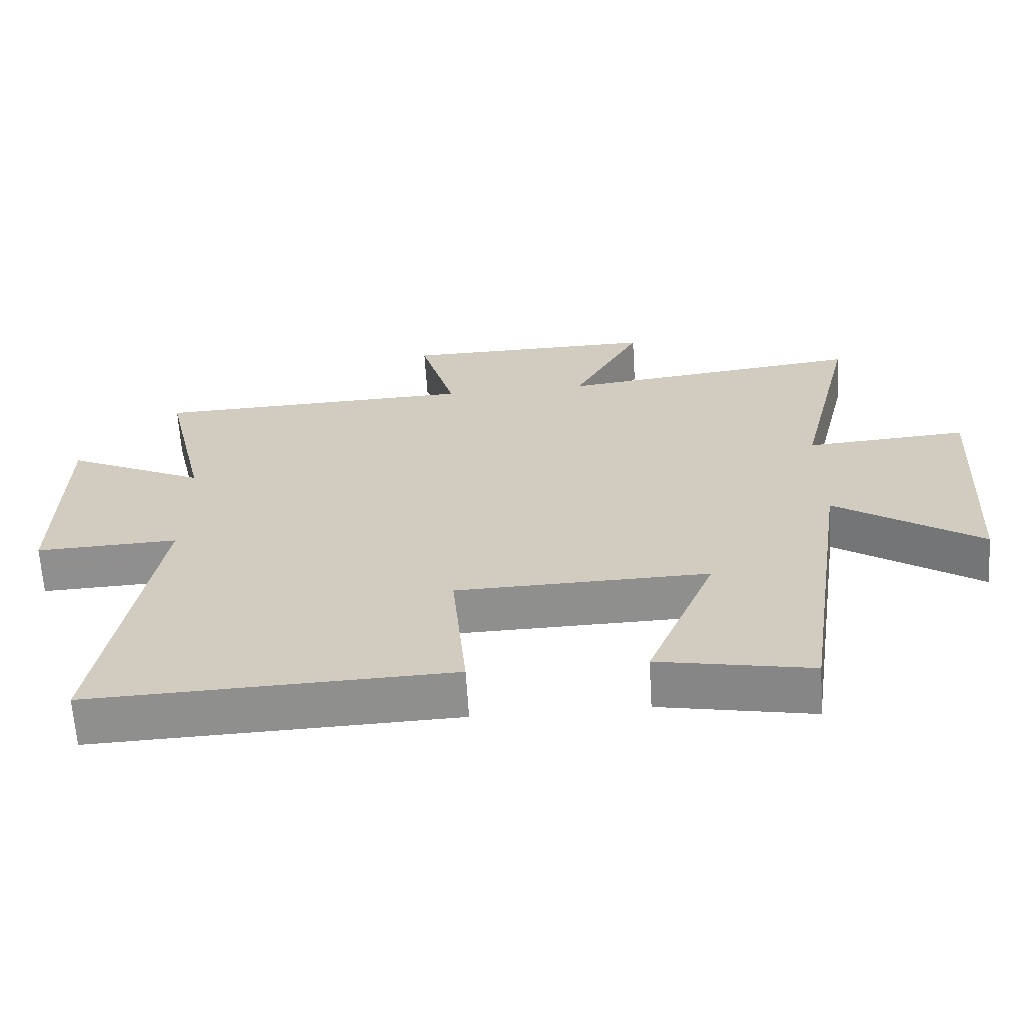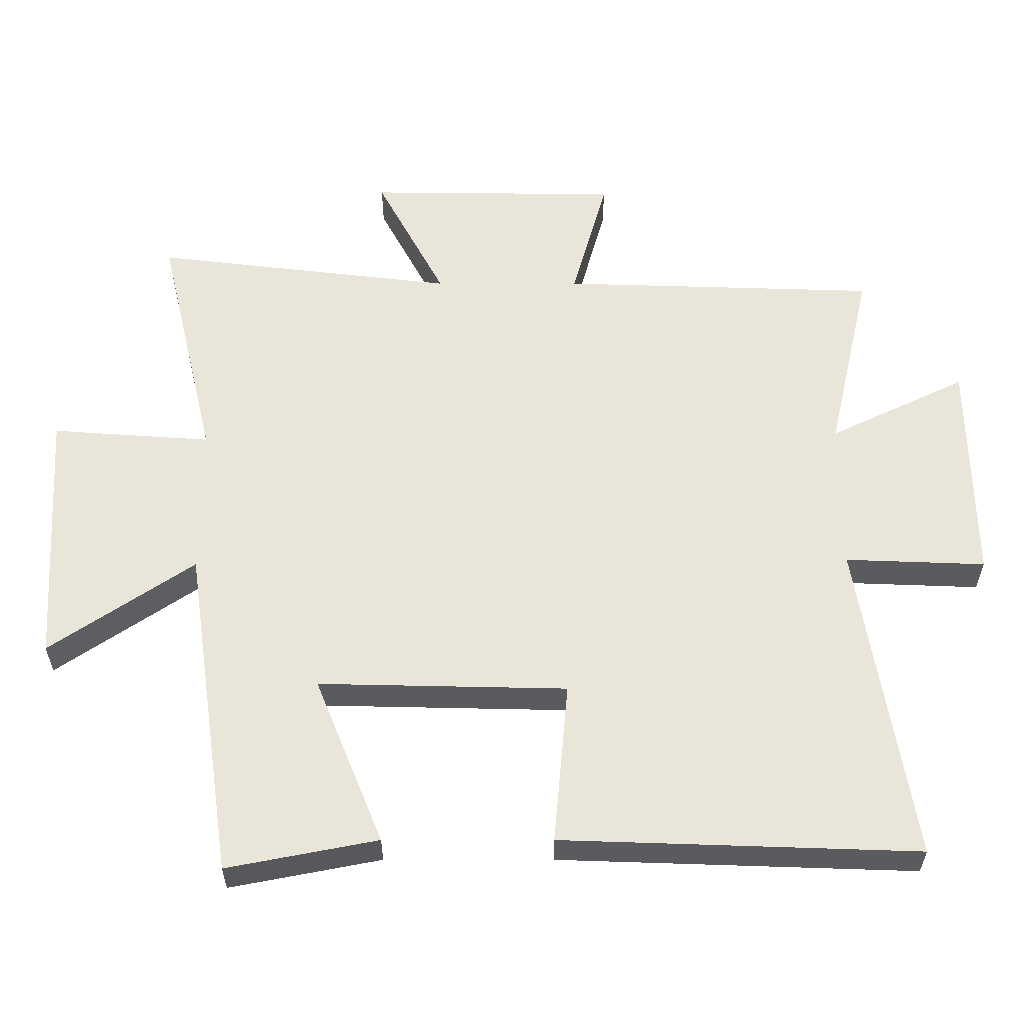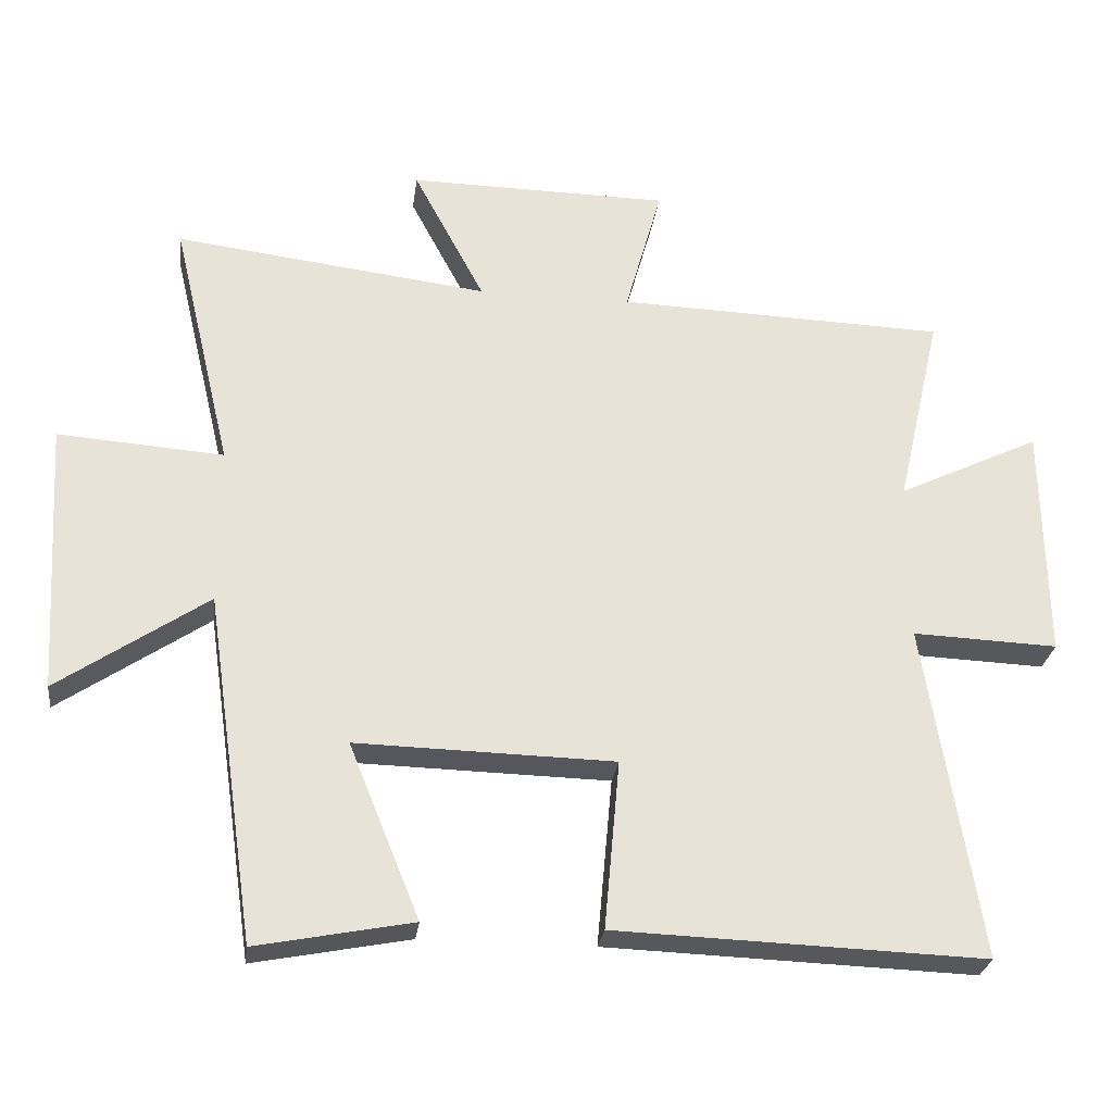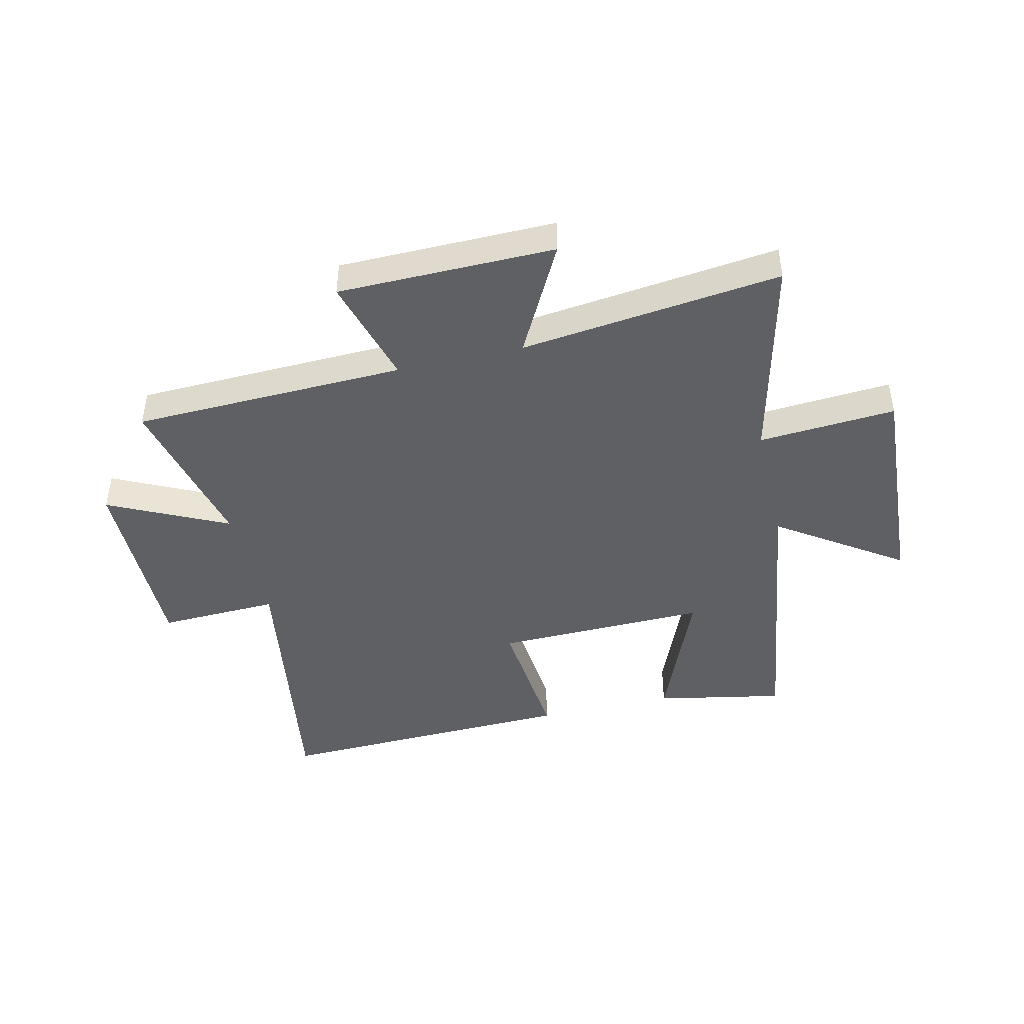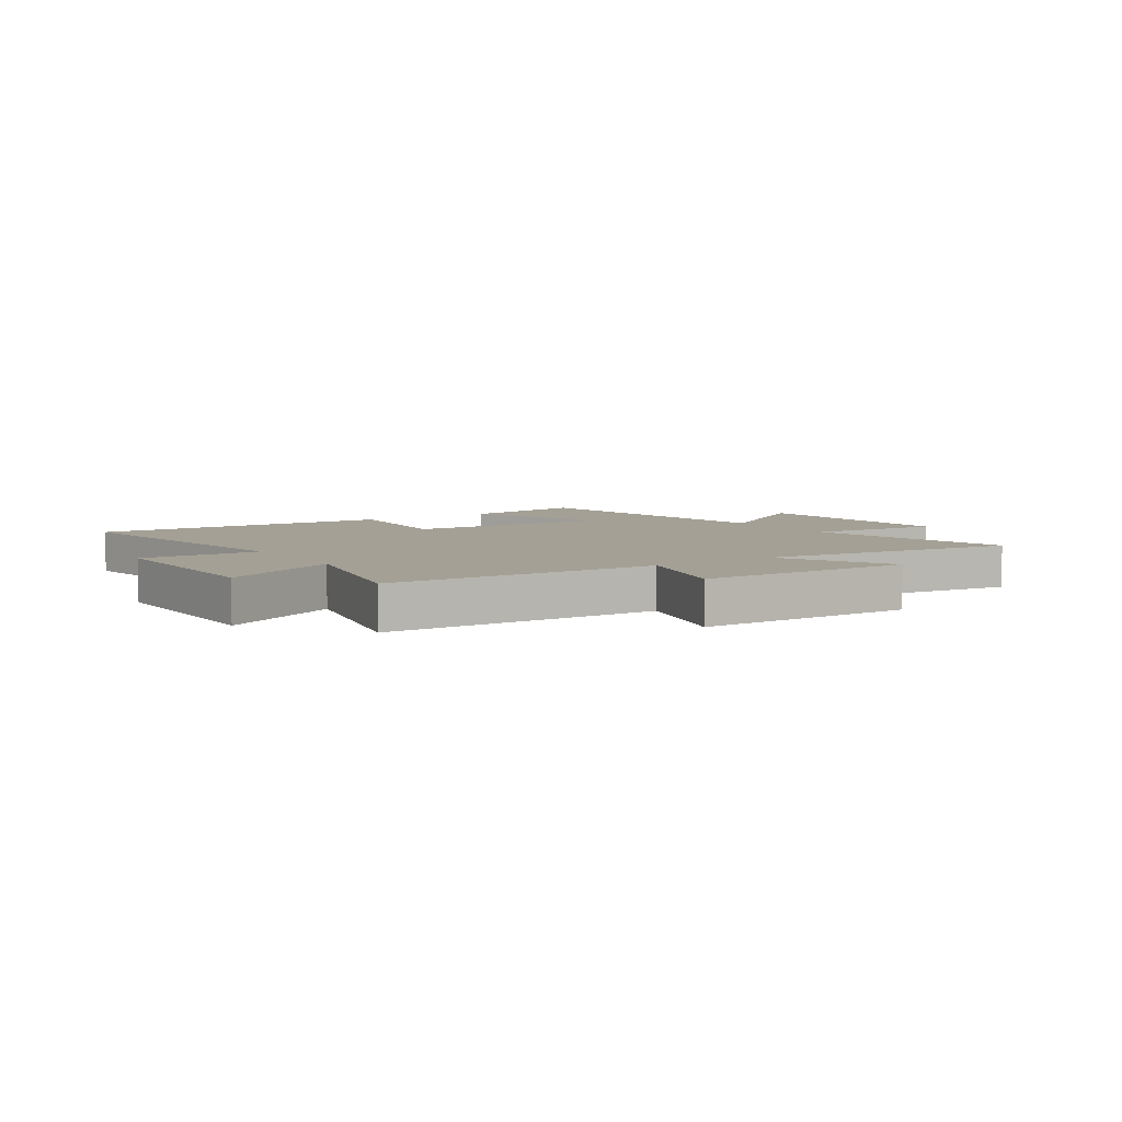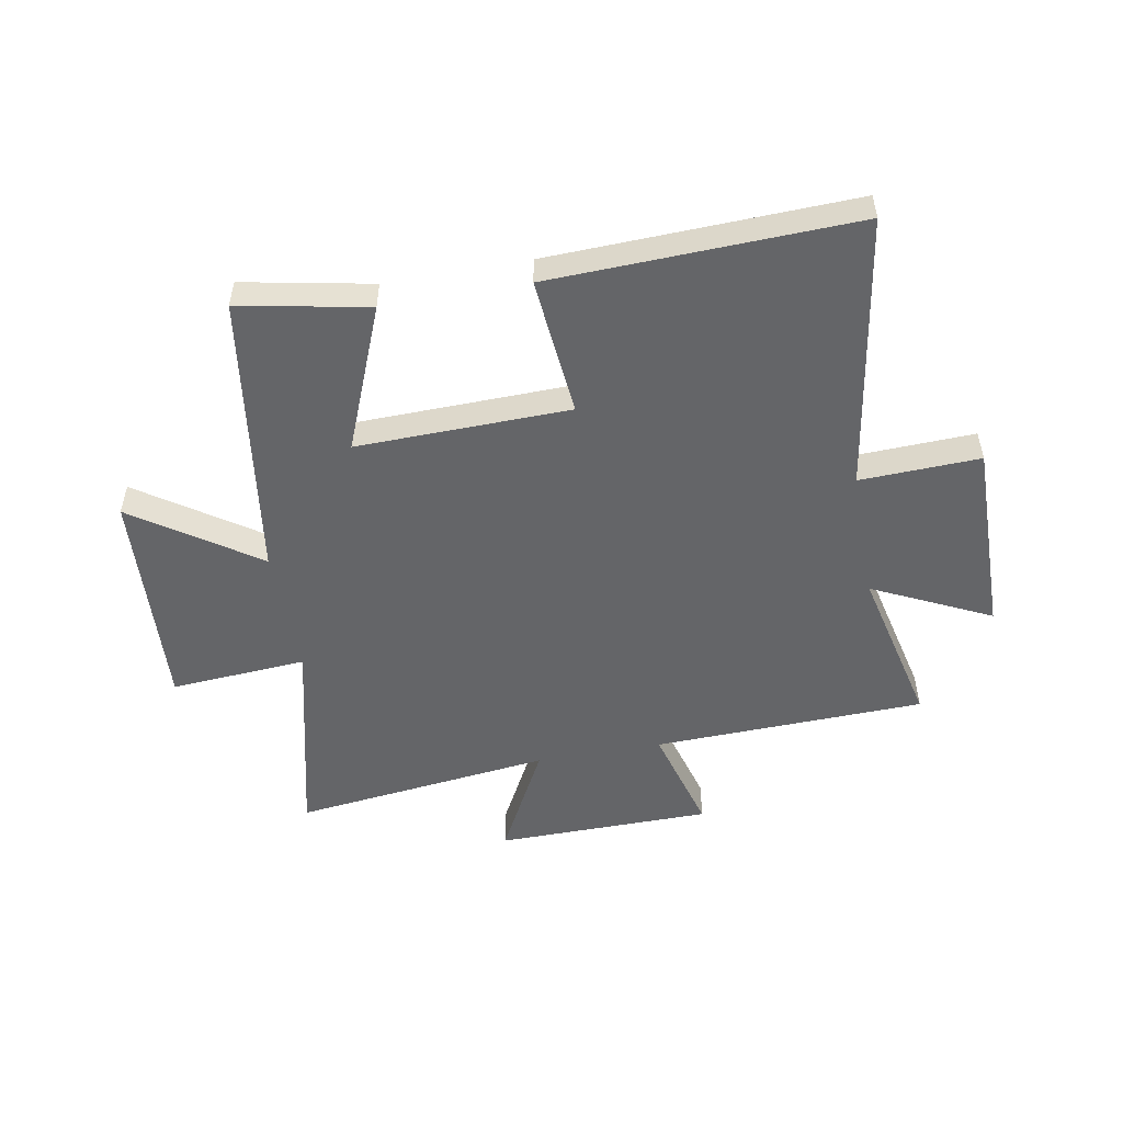
<metadata>
{"format":"obj","ext":"obj","renderer":"f3d","projection":"perspective","resolution":1024,"background":"white","views":[{"elev":-65.0,"azim":3.6,"up":"+Z"},{"elev":-32.0,"azim":-180.0,"up":"+Z"},{"elev":-27.4,"azim":172.6,"up":"+Z"},{"elev":-44.1,"azim":13.2,"up":"+Y"},{"elev":5.8,"azim":-33.3,"up":"+Y"},{"elev":-51.5,"azim":-169.7,"up":"+Y"}]}
</metadata>
<code>
v -0.578 0.07 -0.518
v -0.5 0.07 -0.033
v -0.71 0.07 -0.041
v -0.706 0.07 0.301
v -0.5 0.07 0.201
v -0.565 0.07 0.485
v -0.089 0.07 0.5
v -0.142 0.07 0.691
v 0.236 0.07 0.695
v 0.133 0.07 0.5
v 0.587 0.07 0.555
v 0.5 0.07 0.189
v 0.739 0.07 0.206
v 0.715 0.07 -0.188
v 0.5 0.07 -0.041
v 0.427 0.07 -0.544
v 0.202 0.07 -0.5
v 0.304 0.07 -0.248
v -0.068 0.07 -0.256
v -0.046 0.07 -0.5
v -0.578 0 -0.518
v -0.5 0 -0.033
v -0.71 0 -0.041
v -0.706 0 0.301
v -0.5 0 0.201
v -0.565 0 0.485
v -0.089 0 0.5
v -0.142 0 0.691
v 0.236 0 0.695
v 0.133 0 0.5
v 0.587 0 0.555
v 0.5 0 0.189
v 0.739 0 0.206
v 0.715 0 -0.188
v 0.5 0 -0.041
v 0.427 0 -0.544
v 0.202 0 -0.5
v 0.304 0 -0.248
v -0.068 0 -0.256
v -0.046 0 -0.5
f 19 20 1 2
f 18 19 2
f 15 16 17 18
f 15 18 2
f 12 13 14 15
f 12 15 2
f 10 11 12 2
f 7 8 9 10
f 5 6 7 10
f 5 10 2 3
f 3 4 5
f 22 21 40 39
f 22 39 38
f 38 37 36 35
f 22 38 35
f 35 34 33 32
f 22 35 32
f 22 32 31 30
f 30 29 28 27
f 30 27 26 25
f 23 22 30 25
f 25 24 23
f 1 21 22 2
f 2 22 23 3
f 3 23 24 4
f 4 24 25 5
f 5 25 26 6
f 6 26 27 7
f 7 27 28 8
f 8 28 29 9
f 9 29 30 10
f 10 30 31 11
f 11 31 32 12
f 12 32 33 13
f 13 33 34 14
f 14 34 35 15
f 15 35 36 16
f 16 36 37 17
f 17 37 38 18
f 18 38 39 19
f 19 39 40 20
f 20 40 21 1

</code>
